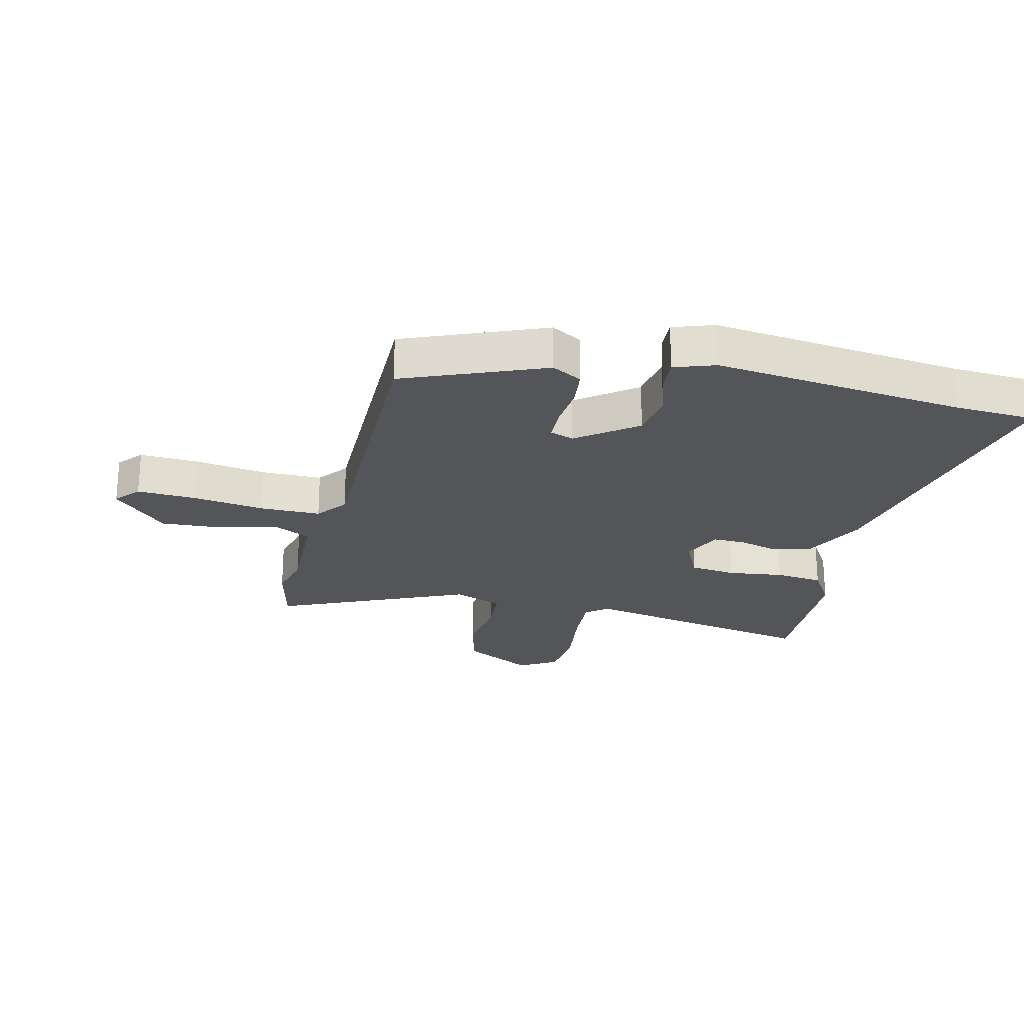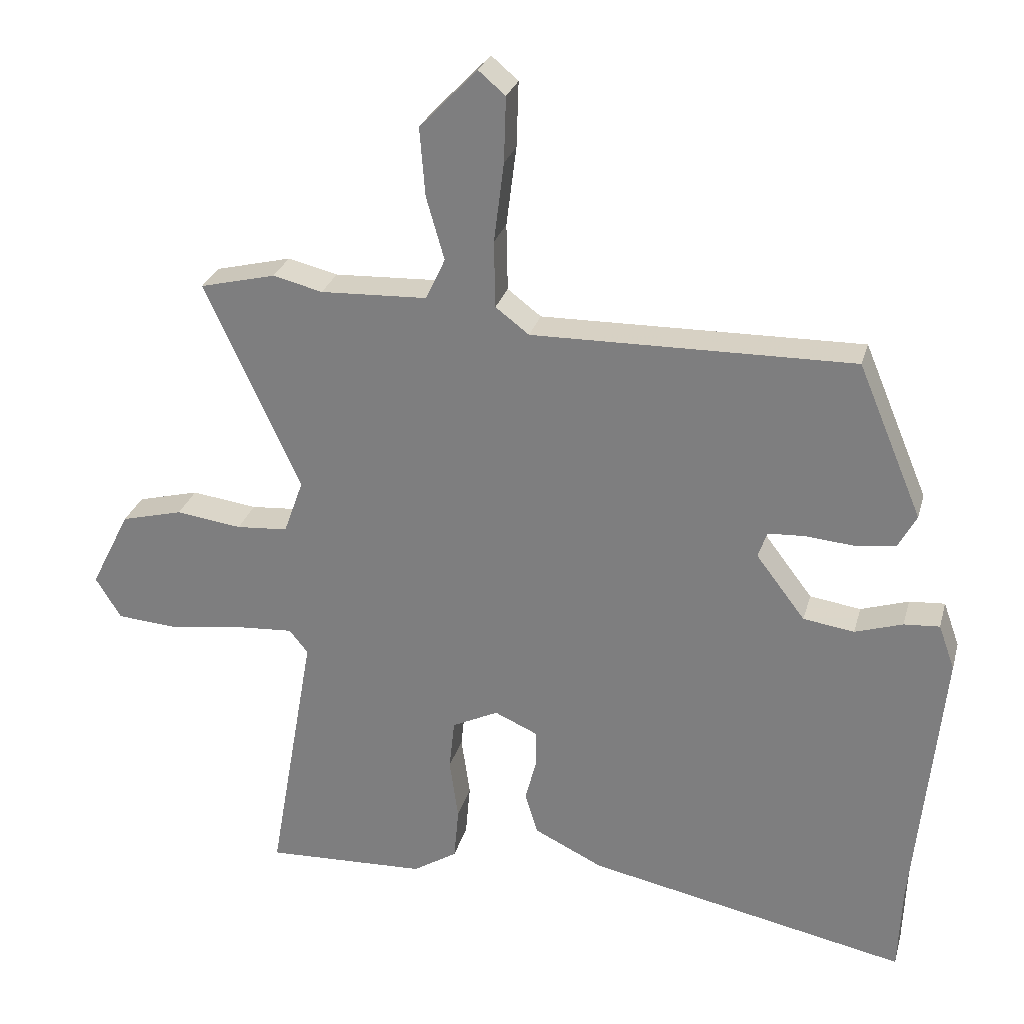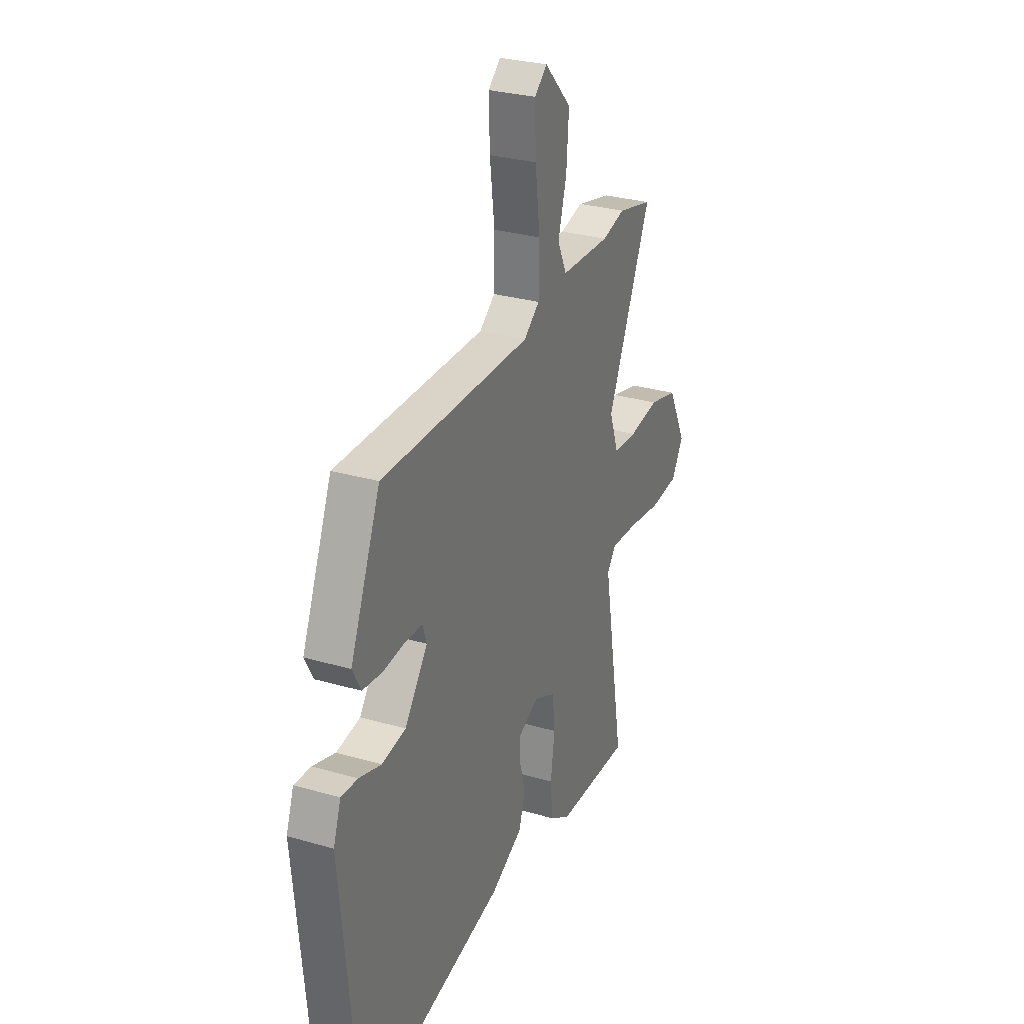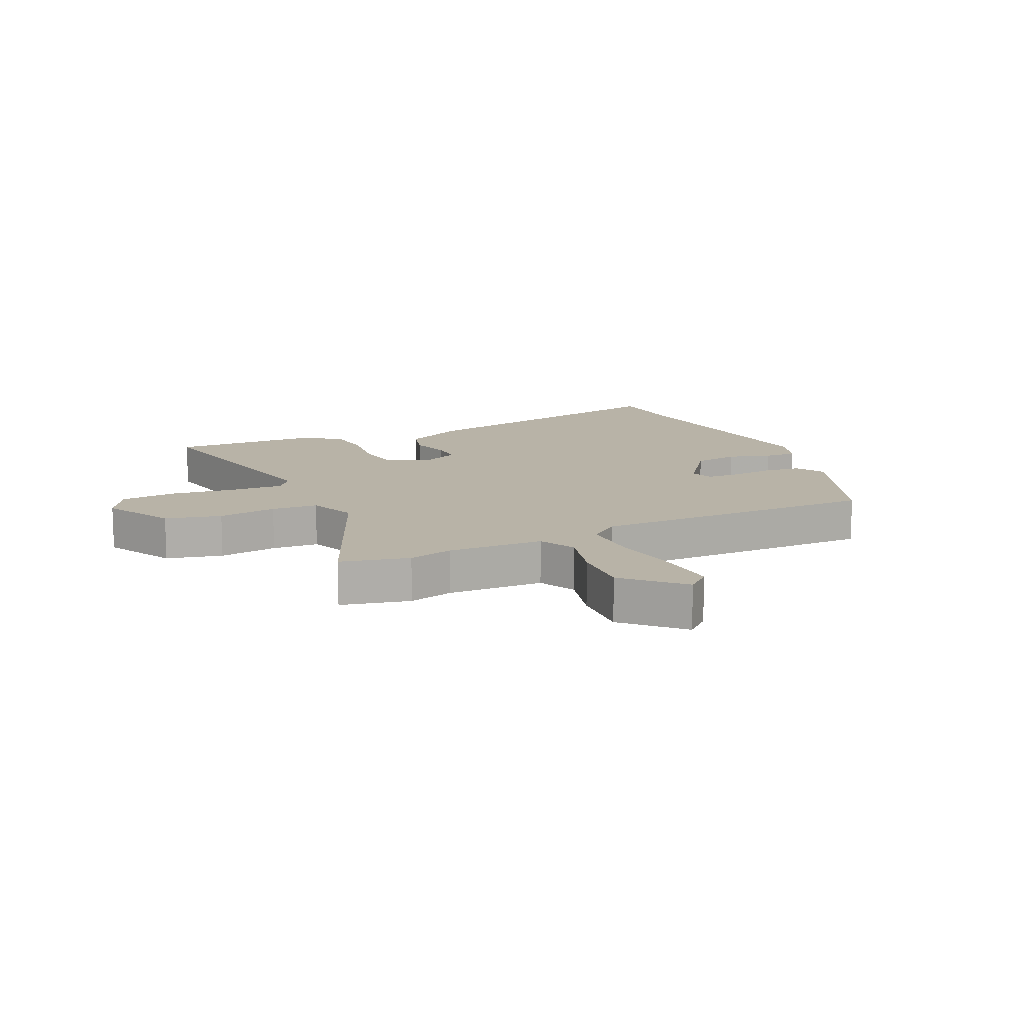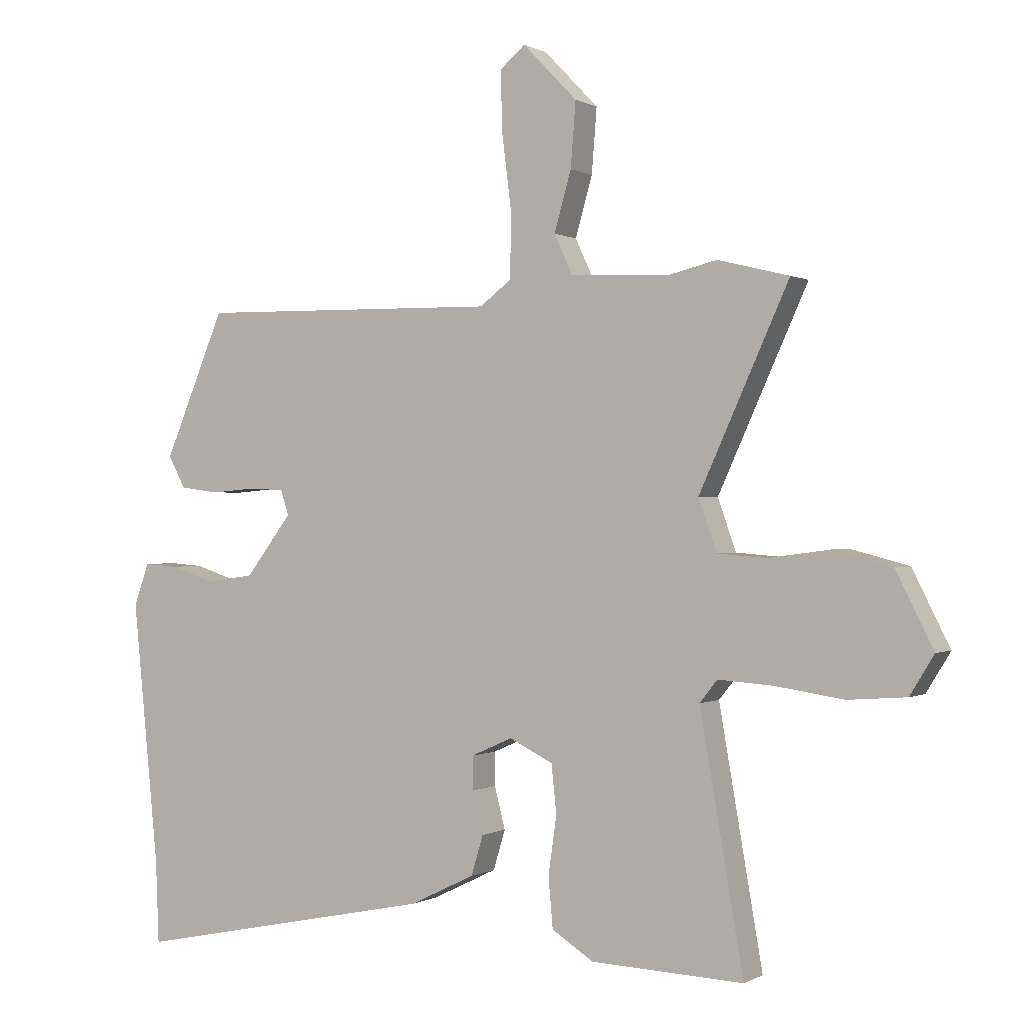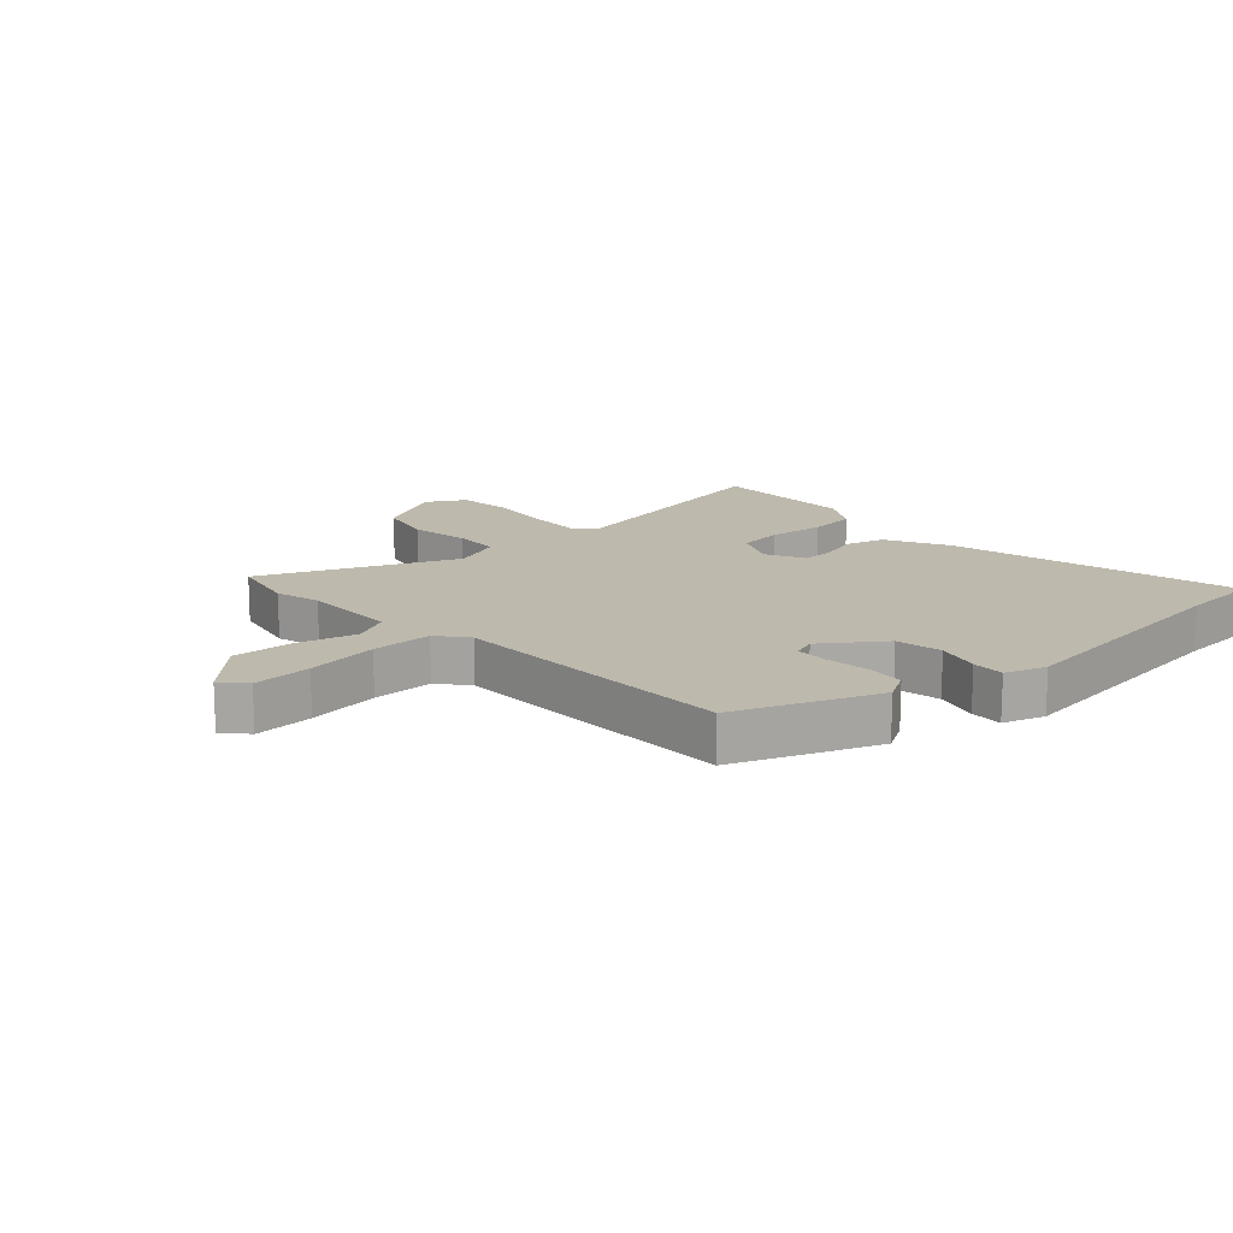
<metadata>
{"format":"obj","ext":"obj","renderer":"f3d","projection":"perspective","resolution":1024,"background":"white","views":[{"elev":-24.3,"azim":75.8,"up":"+Y"},{"elev":27.5,"azim":14.6,"up":"+Z"},{"elev":29.3,"azim":113.2,"up":"+Z"},{"elev":12.8,"azim":-26.0,"up":"+Y"},{"elev":0.1,"azim":-151.7,"up":"+Z"},{"elev":15.3,"azim":46.1,"up":"+Y"}]}
</metadata>
<code>
v 0.503 0.07 -0.426
v 0.498 0.07 -0.557
v 0.019 0.07 -0.459
v -0.084 0.07 -0.409
v -0.103 0.07 -0.346
v -0.086 0.07 -0.28
v -0.086 0.07 -0.227
v -0.151 0.07 -0.198
v -0.22 0.07 -0.232
v -0.228 0.07 -0.308
v -0.215 0.07 -0.4
v -0.222 0.07 -0.479
v -0.288 0.07 -0.521
v -0.529 0.07 -0.531
v -0.46 0.07 -0.134
v -0.488 0.07 -0.099
v -0.575 0.07 -0.105
v -0.683 0.07 -0.121
v -0.775 0.07 -0.114
v -0.813 0.07 -0.052
v -0.754 0.07 0.065
v -0.662 0.07 0.089
v -0.564 0.07 0.076
v -0.487 0.07 0.082
v -0.458 0.07 0.163
v -0.6 0.07 0.475
v -0.487 0.07 0.503
v -0.413 0.07 0.485
v -0.254 0.07 0.492
v -0.225 0.07 0.554
v -0.252 0.07 0.648
v -0.26 0.07 0.75
v -0.174 0.07 0.839
v -0.134 0.07 0.805
v -0.137 0.07 0.708
v -0.152 0.07 0.589
v -0.15 0.07 0.489
v -0.1 0.07 0.451
v 0.379 0.07 0.459
v 0.475 0.07 0.23
v 0.448 0.07 0.18
v 0.386 0.07 0.172
v 0.315 0.07 0.178
v 0.26 0.07 0.175
v 0.247 0.07 0.136
v 0.32 0.07 0.04
v 0.396 0.07 0.029
v 0.467 0.07 0.052
v 0.52 0.07 0.056
v 0.544 0.07 -0.011
v 0.503 0 -0.426
v 0.498 0 -0.557
v 0.019 0 -0.459
v -0.084 0 -0.409
v -0.103 0 -0.346
v -0.086 0 -0.28
v -0.086 0 -0.227
v -0.151 0 -0.198
v -0.22 0 -0.232
v -0.228 0 -0.308
v -0.215 0 -0.4
v -0.222 0 -0.479
v -0.288 0 -0.521
v -0.529 0 -0.531
v -0.46 0 -0.134
v -0.488 0 -0.099
v -0.575 0 -0.105
v -0.683 0 -0.121
v -0.775 0 -0.114
v -0.813 0 -0.052
v -0.754 0 0.065
v -0.662 0 0.089
v -0.564 0 0.076
v -0.487 0 0.082
v -0.458 0 0.163
v -0.6 0 0.475
v -0.487 0 0.503
v -0.413 0 0.485
v -0.254 0 0.492
v -0.225 0 0.554
v -0.252 0 0.648
v -0.26 0 0.75
v -0.174 0 0.839
v -0.134 0 0.805
v -0.137 0 0.708
v -0.152 0 0.589
v -0.15 0 0.489
v -0.1 0 0.451
v 0.379 0 0.459
v 0.475 0 0.23
v 0.448 0 0.18
v 0.386 0 0.172
v 0.315 0 0.178
v 0.26 0 0.175
v 0.247 0 0.136
v 0.32 0 0.04
v 0.396 0 0.029
v 0.467 0 0.052
v 0.52 0 0.056
v 0.544 0 -0.011
f 47 48 49 50
f 46 47 50 1
f 45 46 1 2
f 40 41 42 43
f 38 39 40 43
f 38 43 44
f 37 38 44 45
f 33 34 35 36
f 33 36 37
f 30 31 32 33
f 30 33 37
f 29 30 37 45
f 25 26 27 28
f 25 28 29 45
f 20 21 22 23
f 20 23 24
f 17 18 19 20
f 16 17 20 24
f 15 16 24 25
f 13 14 15
f 10 11 12 13
f 9 10 13 15
f 8 9 15 25
f 3 4 5 6
f 3 6 7
f 2 3 7
f 45 2 7
f 7 8 25 45
f 100 99 98 97
f 51 100 97 96
f 52 51 96 95
f 93 92 91 90
f 93 90 89 88
f 94 93 88
f 95 94 88 87
f 86 85 84 83
f 87 86 83
f 83 82 81 80
f 87 83 80
f 95 87 80 79
f 78 77 76 75
f 95 79 78 75
f 73 72 71 70
f 74 73 70
f 70 69 68 67
f 74 70 67 66
f 75 74 66 65
f 65 64 63
f 63 62 61 60
f 65 63 60 59
f 75 65 59 58
f 56 55 54 53
f 57 56 53
f 57 53 52
f 57 52 95
f 95 75 58 57
f 1 51 52 2
f 2 52 53 3
f 3 53 54 4
f 4 54 55 5
f 5 55 56 6
f 6 56 57 7
f 7 57 58 8
f 8 58 59 9
f 9 59 60 10
f 10 60 61 11
f 11 61 62 12
f 12 62 63 13
f 13 63 64 14
f 14 64 65 15
f 15 65 66 16
f 16 66 67 17
f 17 67 68 18
f 18 68 69 19
f 19 69 70 20
f 20 70 71 21
f 21 71 72 22
f 22 72 73 23
f 23 73 74 24
f 24 74 75 25
f 25 75 76 26
f 26 76 77 27
f 27 77 78 28
f 28 78 79 29
f 29 79 80 30
f 30 80 81 31
f 31 81 82 32
f 32 82 83 33
f 33 83 84 34
f 34 84 85 35
f 35 85 86 36
f 36 86 87 37
f 37 87 88 38
f 38 88 89 39
f 39 89 90 40
f 40 90 91 41
f 41 91 92 42
f 42 92 93 43
f 43 93 94 44
f 44 94 95 45
f 45 95 96 46
f 46 96 97 47
f 47 97 98 48
f 48 98 99 49
f 49 99 100 50
f 50 100 51 1

</code>
